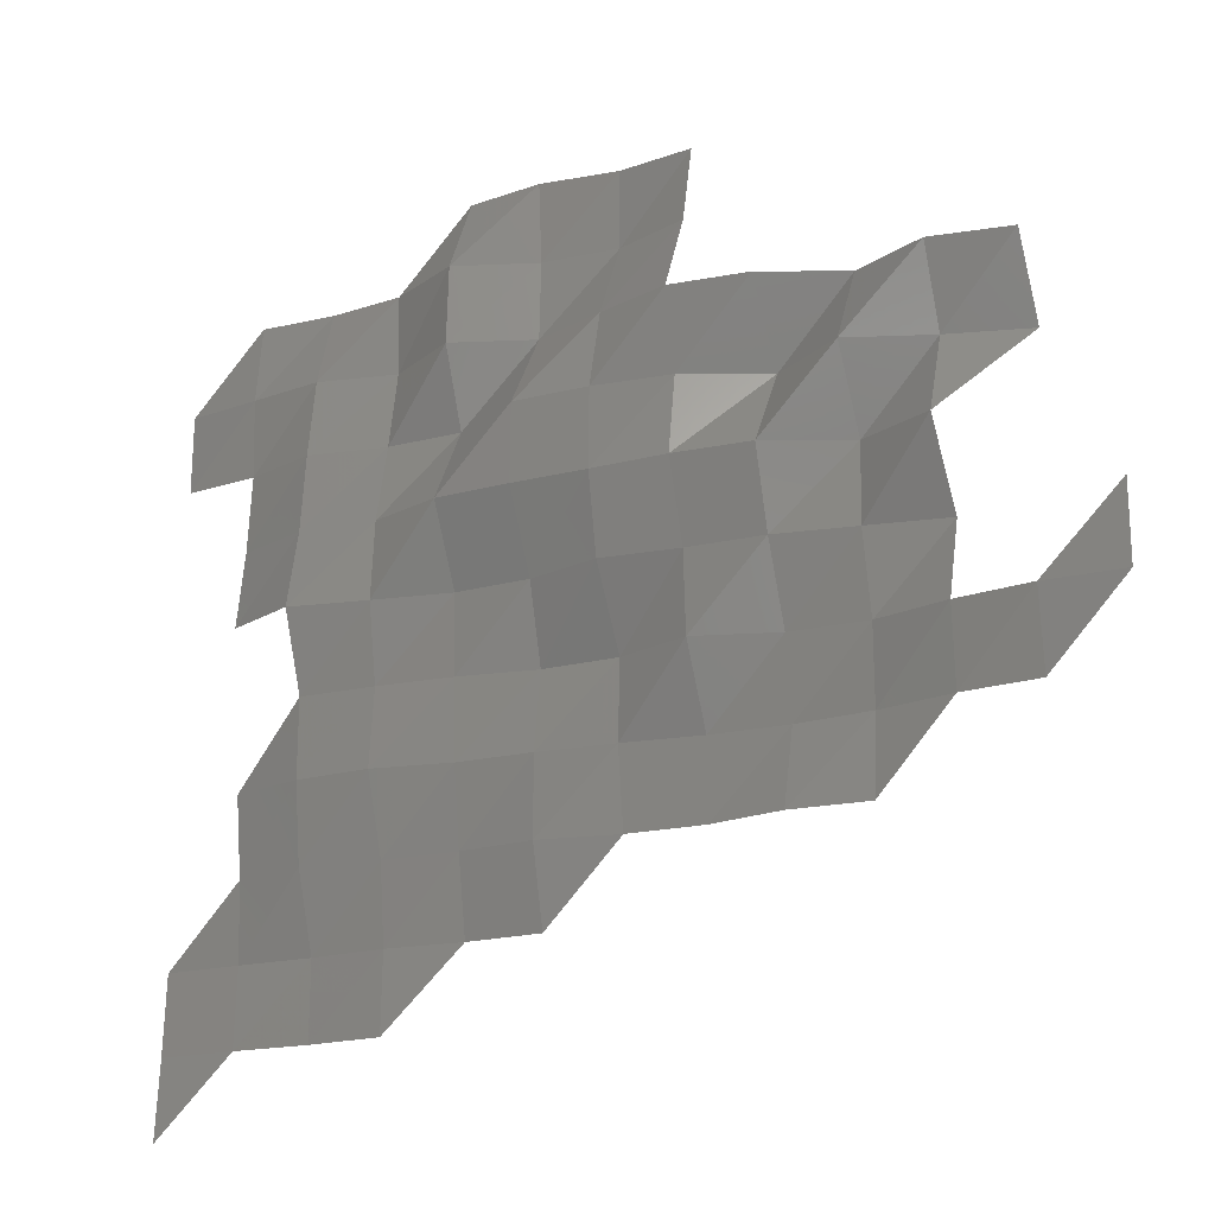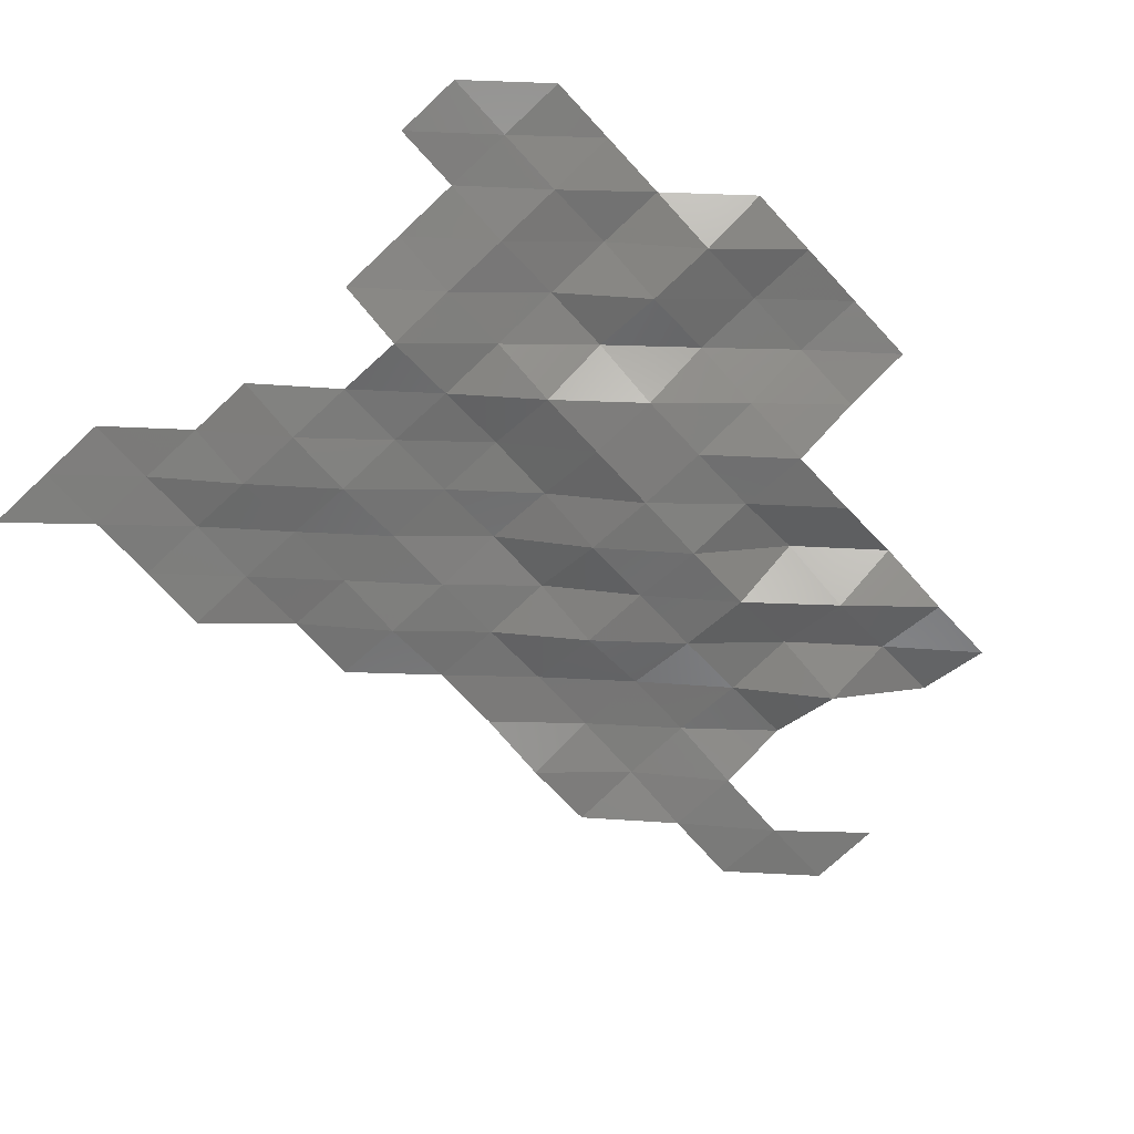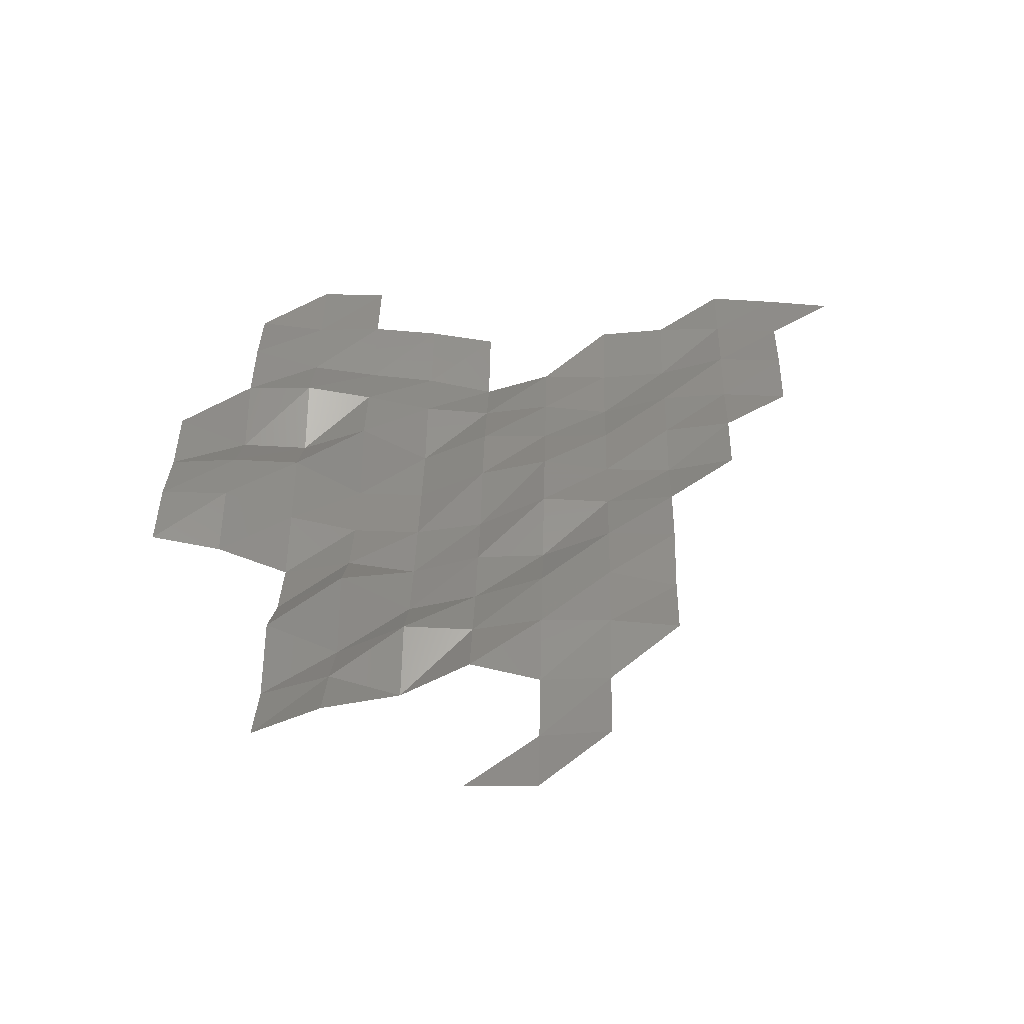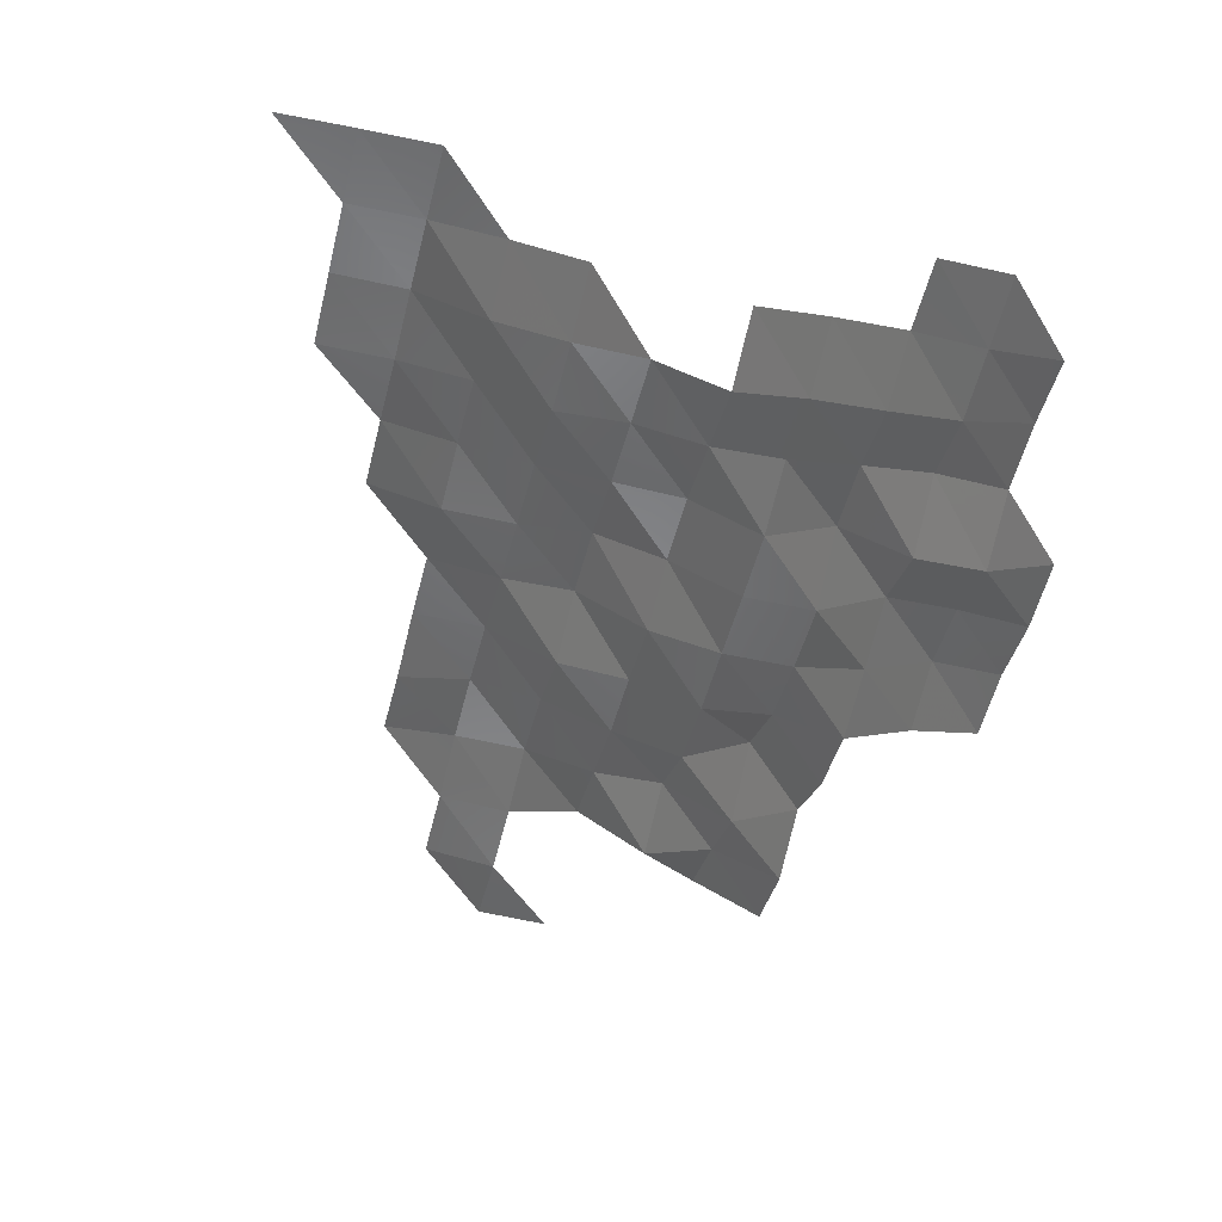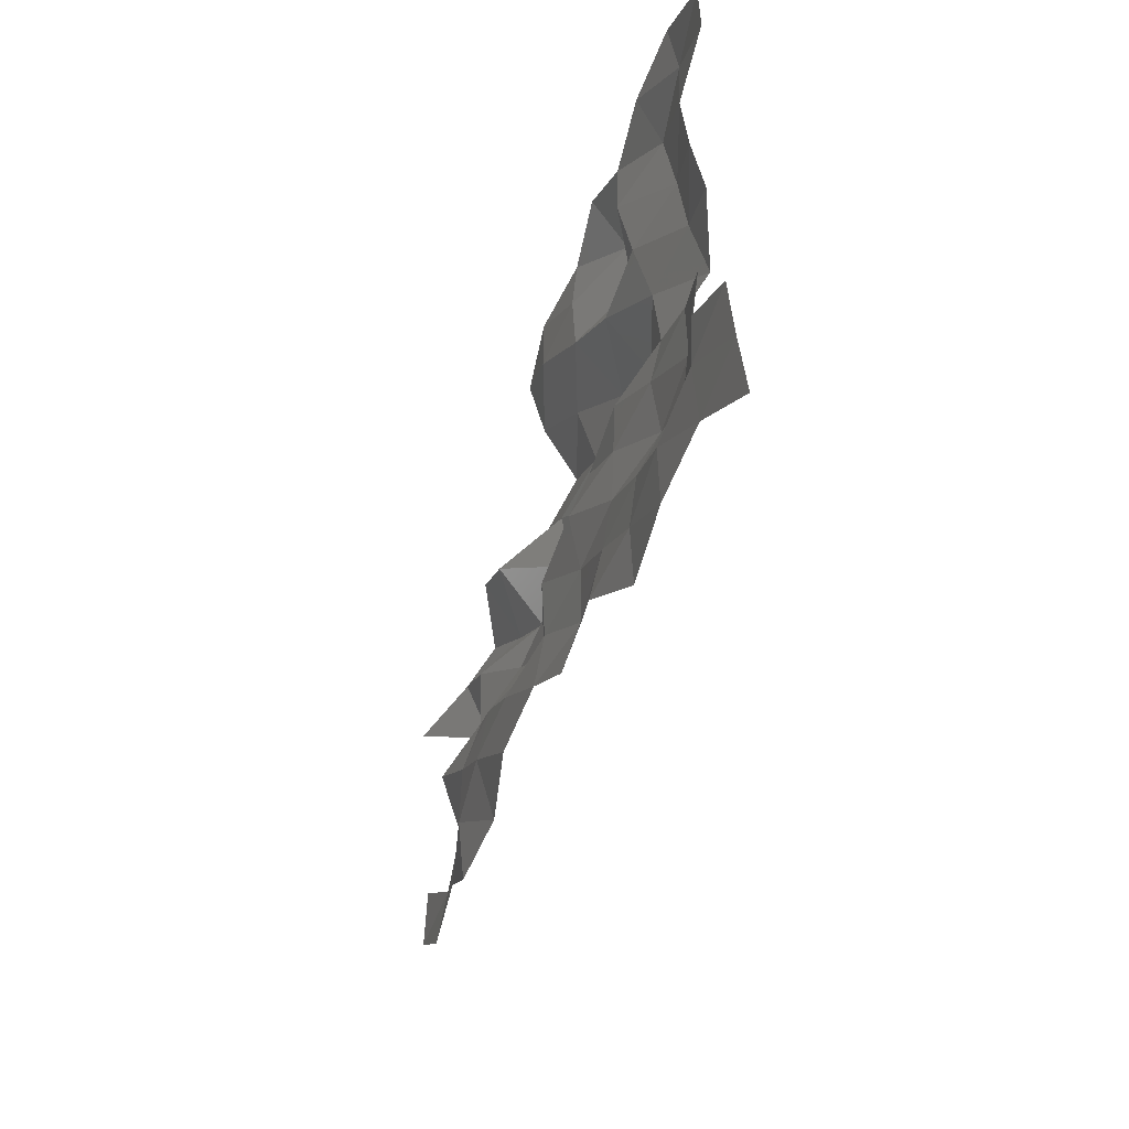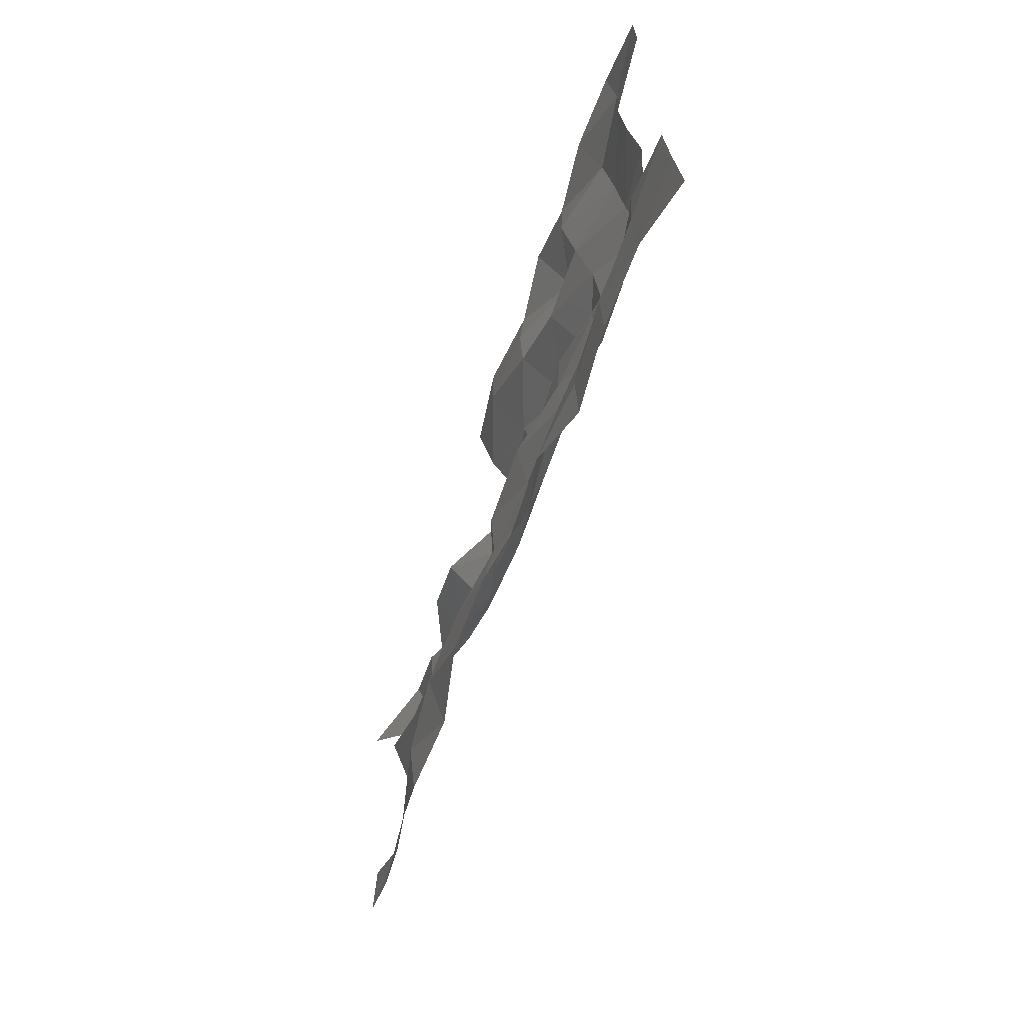
<metadata>
{"format":"stl","ext":"stl","renderer":"f3d","projection":"perspective","resolution":1024,"background":"white","views":[{"elev":-18.3,"azim":-150.9,"up":"+Y"},{"elev":-76.4,"azim":133.0,"up":"+Z"},{"elev":38.7,"azim":-88.6,"up":"+Z"},{"elev":-52.1,"azim":75.9,"up":"+Z"},{"elev":-54.8,"azim":73.3,"up":"+Y"},{"elev":-68.8,"azim":72.4,"up":"+Y"}]}
</metadata>
<code>
# stl→obj: 98 verts, 151 faces
v 6.175e+05 5.456e+06 7312
v 6.185e+05 5.456e+06 7290
v 6.185e+05 5.454e+06 7215
v 6.145e+05 5.456e+06 7487
v 6.155e+05 5.456e+06 7359
v 6.155e+05 5.456e+06 7333
v 6.165e+05 5.456e+06 7378
v 6.165e+05 5.456e+06 7390
v 6.175e+05 5.456e+06 7357
v 6.185e+05 5.456e+06 7341
v 6.125e+05 5.458e+06 7508
v 6.135e+05 5.458e+06 7260
v 6.135e+05 5.456e+06 7488
v 6.145e+05 5.458e+06 7326
v 6.155e+05 5.458e+06 7262
v 6.165e+05 5.458e+06 7077
v 6.175e+05 5.458e+06 7313
v 6.085e+05 5.458e+06 7387
v 6.095e+05 5.458e+06 7581
v 6.095e+05 5.458e+06 7496
v 6.105e+05 5.458e+06 7400
v 6.105e+05 5.458e+06 7641
v 6.115e+05 5.458e+06 7574
v 6.115e+05 5.458e+06 7570
v 6.125e+05 5.458e+06 7389
v 6.135e+05 5.458e+06 7263
v 6.145e+05 5.458e+06 7204
v 6.155e+05 5.458e+06 6955
v 6.165e+05 5.458e+06 6970
v 6.175e+05 5.458e+06 7202
v 6.065e+05 5.46e+06 7269
v 6.075e+05 5.46e+06 7209
v 6.075e+05 5.458e+06 7325
v 6.085e+05 5.46e+06 7322
v 6.095e+05 5.46e+06 7568
v 6.105e+05 5.46e+06 7504
v 6.115e+05 5.46e+06 7108
v 6.125e+05 5.46e+06 7432
v 6.135e+05 5.46e+06 7404
v 6.145e+05 5.46e+06 7173
v 6.155e+05 5.46e+06 7050
v 6.165e+05 5.46e+06 6978
v 6.065e+05 5.46e+06 7250
v 6.085e+05 5.46e+06 7599
v 6.095e+05 5.46e+06 7355
v 6.105e+05 5.46e+06 7120
v 6.115e+05 5.46e+06 7050
v 6.125e+05 5.46e+06 6894
v 6.135e+05 5.46e+06 7145
v 6.145e+05 5.46e+06 7143
v 6.155e+05 5.46e+06 6895
v 6.165e+05 5.46e+06 6634
v 6.085e+05 5.462e+06 6971
v 6.095e+05 5.462e+06 7394
v 6.105e+05 5.462e+06 6846
v 6.115e+05 5.462e+06 6734
v 6.125e+05 5.462e+06 6710
v 6.135e+05 5.462e+06 6673
v 6.145e+05 5.462e+06 6667
v 6.155e+05 5.462e+06 6971
v 6.165e+05 5.462e+06 6852
v 6.175e+05 5.46e+06 7018
v 6.175e+05 5.462e+06 7172
v 6.075e+05 5.462e+06 7669
v 6.085e+05 5.462e+06 7320
v 6.095e+05 5.462e+06 6859
v 6.105e+05 5.462e+06 7442
v 6.115e+05 5.462e+06 6892
v 6.125e+05 5.462e+06 6730
v 6.135e+05 5.462e+06 6691
v 6.145e+05 5.462e+06 7225
v 6.155e+05 5.462e+06 7193
v 6.165e+05 5.462e+06 6954
v 6.175e+05 5.462e+06 7253
v 6.075e+05 5.464e+06 7166
v 6.085e+05 5.464e+06 6954
v 6.095e+05 5.464e+06 7376
v 6.105e+05 5.464e+06 6834
v 6.115e+05 5.464e+06 6682
v 6.125e+05 5.464e+06 6974
v 6.135e+05 5.464e+06 7305
v 6.145e+05 5.464e+06 6852
v 6.155e+05 5.464e+06 7373
v 6.165e+05 5.464e+06 7100
v 6.175e+05 5.464e+06 7218
v 6.185e+05 5.462e+06 7314
v 6.185e+05 5.464e+06 7329
v 6.115e+05 5.464e+06 7130
v 6.125e+05 5.464e+06 7451
v 6.135e+05 5.464e+06 7345
v 6.145e+05 5.464e+06 6897
v 6.155e+05 5.464e+06 7348
v 6.165e+05 5.464e+06 7418
v 6.175e+05 5.464e+06 7339
v 6.115e+05 5.466e+06 7350
v 6.125e+05 5.466e+06 7444
v 6.135e+05 5.466e+06 7278
v 6.145e+05 5.466e+06 7371
f 1 2 3
f 4 5 6
f 5 7 6
f 5 8 7
f 8 1 7
f 8 9 1
f 9 2 1
f 9 10 2
f 11 12 13
f 12 4 13
f 12 14 4
f 14 5 4
f 14 15 5
f 15 8 5
f 15 16 8
f 16 9 8
f 16 17 9
f 17 10 9
f 18 19 20
f 19 21 20
f 19 22 21
f 22 23 21
f 22 24 23
f 24 11 23
f 24 25 11
f 25 12 11
f 25 26 12
f 26 14 12
f 26 27 14
f 27 15 14
f 27 28 15
f 28 16 15
f 28 29 16
f 29 17 16
f 29 30 17
f 31 32 33
f 32 18 33
f 32 34 18
f 34 19 18
f 34 35 19
f 35 22 19
f 35 36 22
f 36 24 22
f 36 37 24
f 37 25 24
f 37 38 25
f 38 26 25
f 38 39 26
f 39 27 26
f 39 40 27
f 40 28 27
f 40 41 28
f 41 29 28
f 41 42 29
f 42 30 29
f 43 32 31
f 44 35 34
f 44 45 35
f 45 36 35
f 45 46 36
f 46 37 36
f 46 47 37
f 47 38 37
f 47 48 38
f 48 39 38
f 48 49 39
f 49 40 39
f 49 50 40
f 50 41 40
f 50 51 41
f 51 42 41
f 51 52 42
f 53 45 44
f 53 54 45
f 54 46 45
f 54 55 46
f 55 47 46
f 55 56 47
f 56 48 47
f 56 57 48
f 57 49 48
f 57 58 49
f 58 50 49
f 58 59 50
f 59 51 50
f 59 60 51
f 60 52 51
f 60 61 52
f 61 62 52
f 61 63 62
f 64 65 53
f 65 54 53
f 65 66 54
f 66 55 54
f 66 67 55
f 67 56 55
f 67 68 56
f 68 57 56
f 68 69 57
f 69 58 57
f 69 70 58
f 70 59 58
f 70 71 59
f 71 60 59
f 71 72 60
f 72 61 60
f 72 73 61
f 73 63 61
f 73 74 63
f 75 65 64
f 75 76 65
f 76 66 65
f 76 77 66
f 77 67 66
f 77 78 67
f 78 68 67
f 78 79 68
f 79 69 68
f 79 80 69
f 80 70 69
f 80 81 70
f 81 71 70
f 81 82 71
f 82 72 71
f 82 83 72
f 83 73 72
f 83 84 73
f 84 74 73
f 84 85 74
f 85 86 74
f 85 87 86
f 88 80 79
f 88 89 80
f 89 81 80
f 89 90 81
f 90 82 81
f 90 91 82
f 91 83 82
f 91 92 83
f 92 84 83
f 92 93 84
f 93 85 84
f 93 94 85
f 94 87 85
f 95 89 88
f 95 96 89
f 96 90 89
f 96 97 90
f 97 91 90
f 97 98 91
f 98 92 91

</code>
